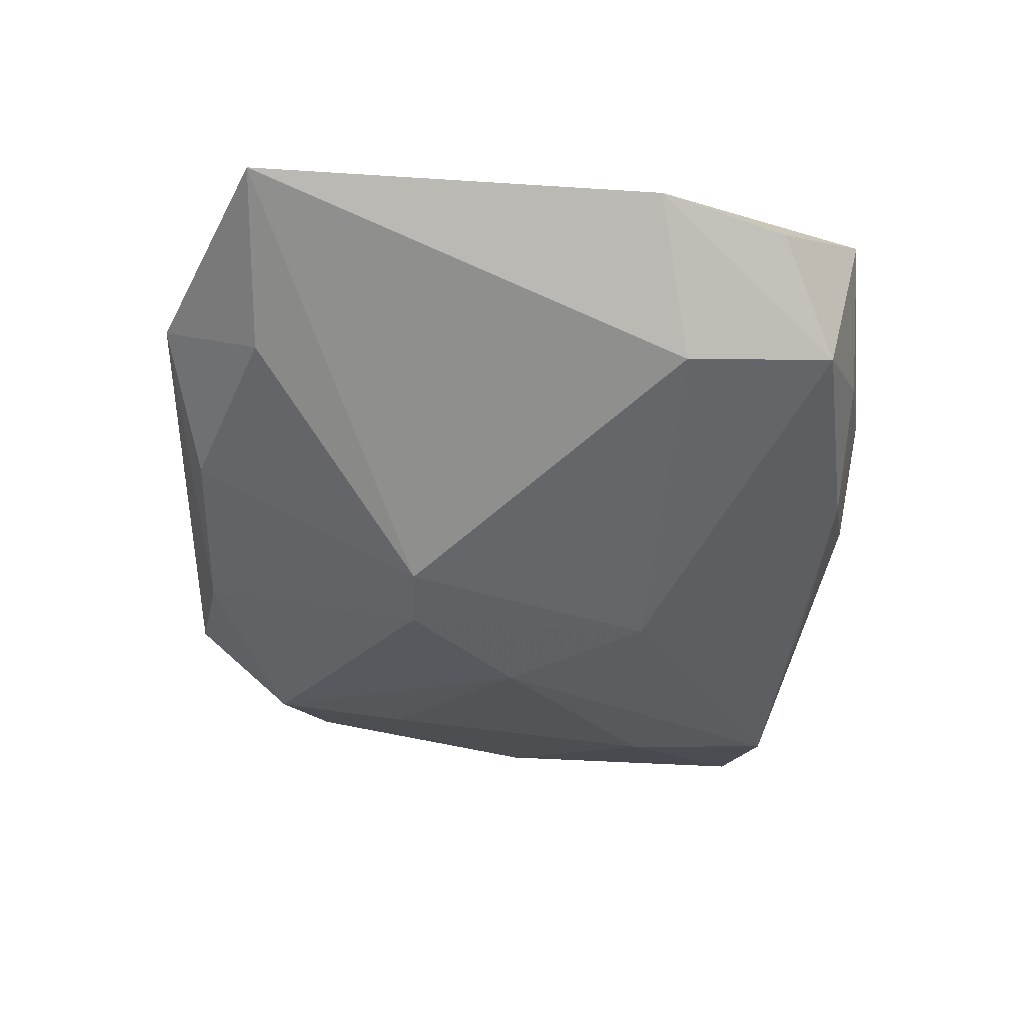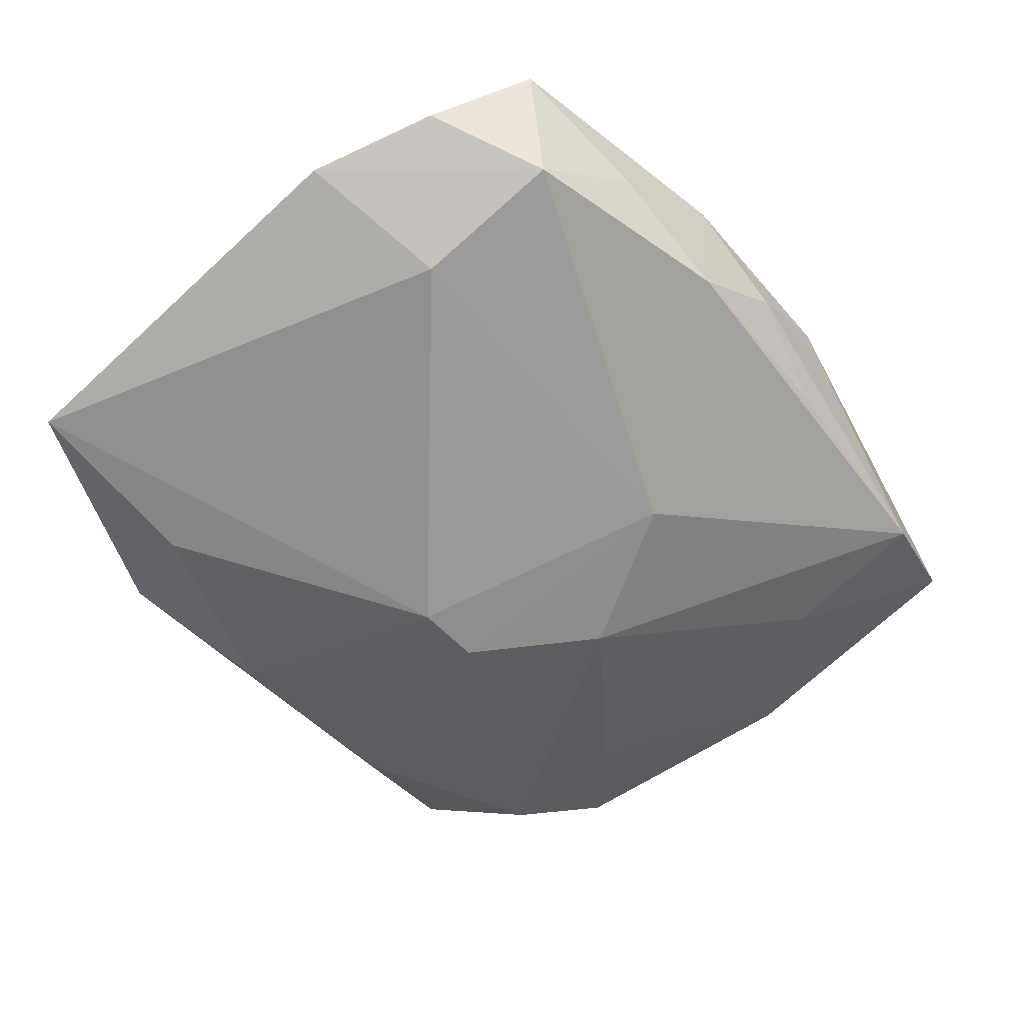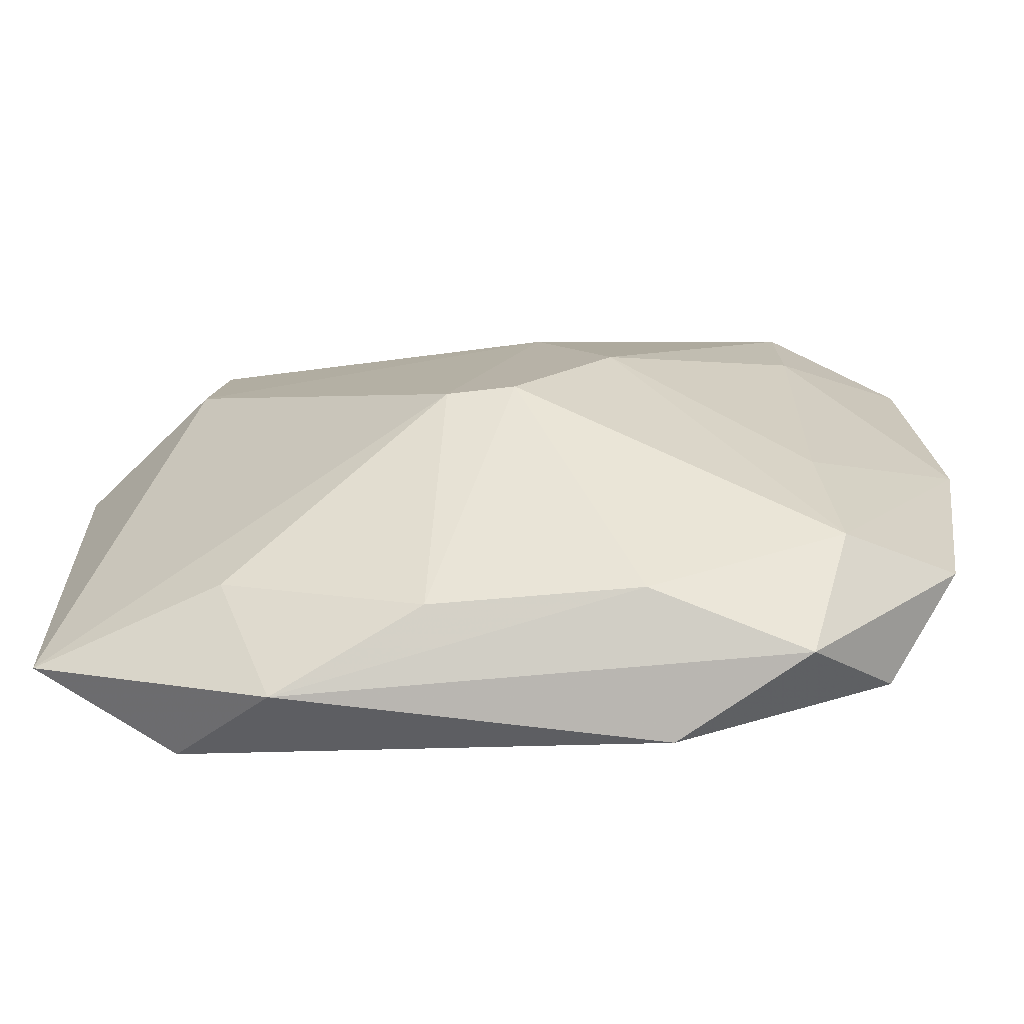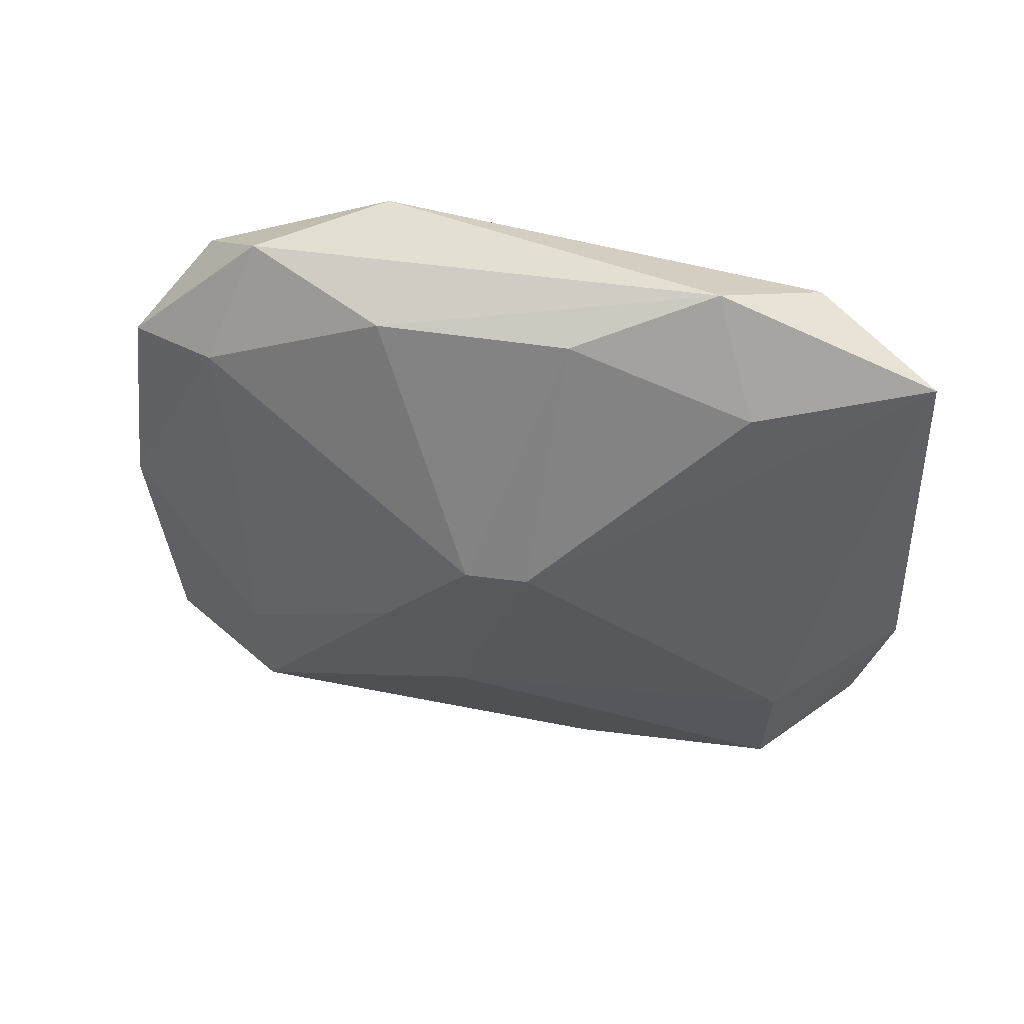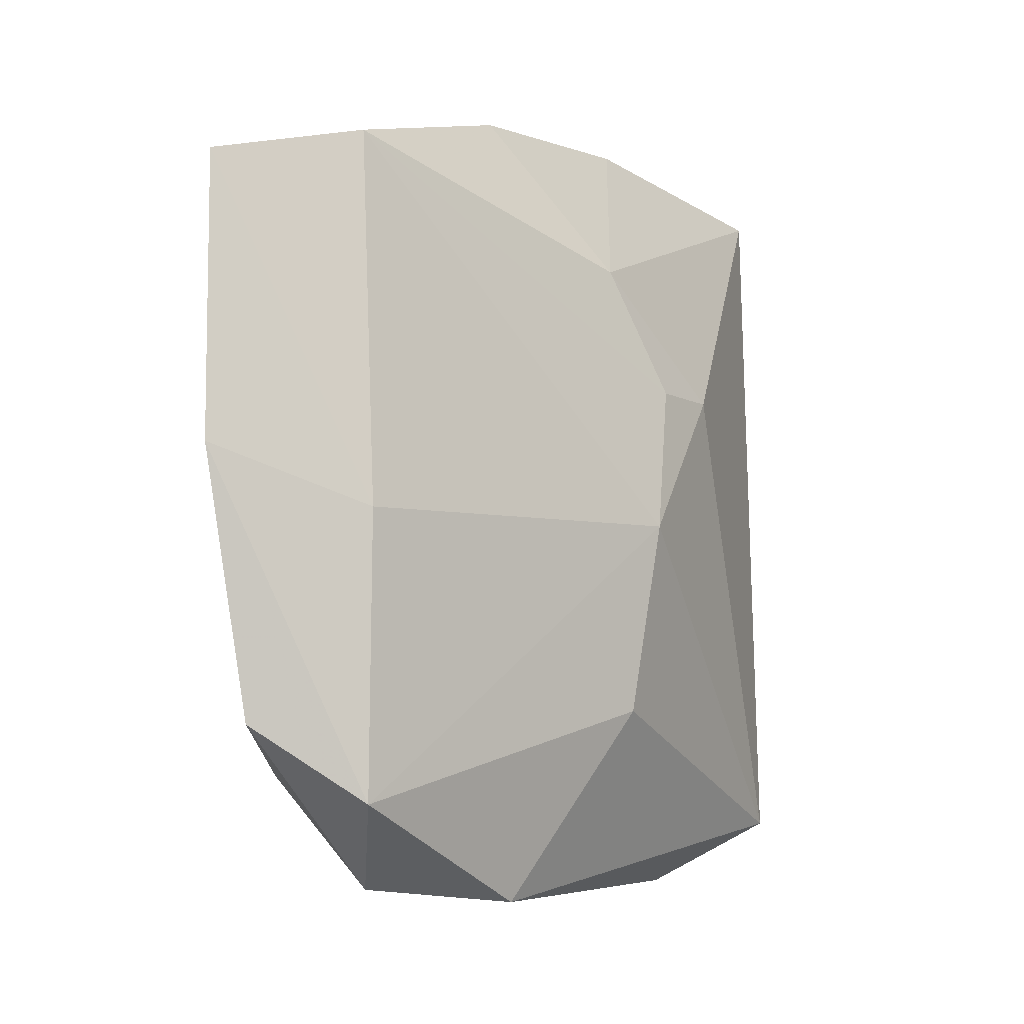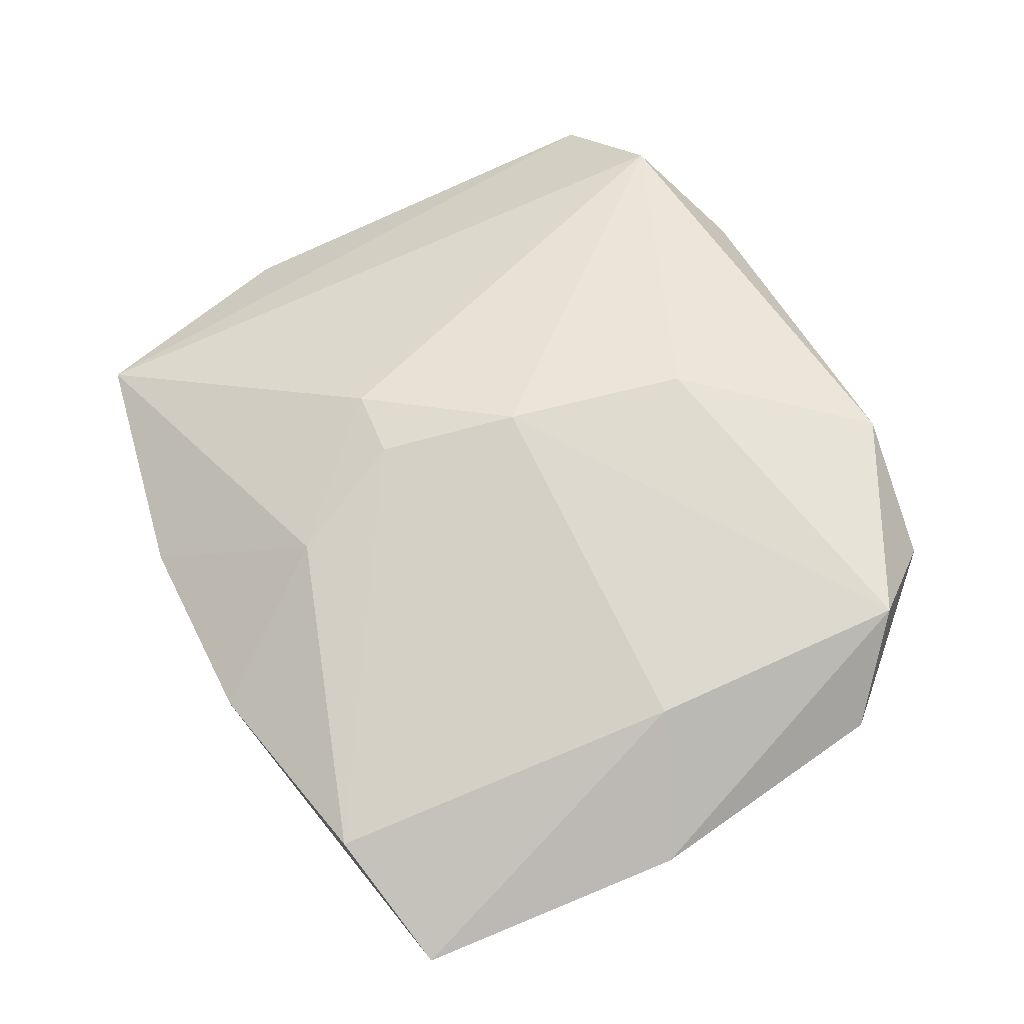
<metadata>
{"format":"obj","ext":"obj","renderer":"f3d","projection":"perspective","resolution":1024,"background":"white","views":[{"elev":-56.9,"azim":87.1,"up":"+Z"},{"elev":-68.5,"azim":132.3,"up":"+Z"},{"elev":-72.3,"azim":-164.4,"up":"+Y"},{"elev":-34.8,"azim":1.9,"up":"+Z"},{"elev":-5.5,"azim":-41.8,"up":"+Y"},{"elev":71.7,"azim":-115.2,"up":"+Z"}]}
</metadata>
<code>
v 0.003236 -0.002034 0.01224
v 0.008195 0.02997 0.001393
v 0.004728 -0.02754 -0.004264
v 0.01661 -0.0304 -0.001619
v -0.02527 0.01277 -0.003067
v 0.005788 0.008838 0.01052
v -0.008699 0.02666 -0.004645
v 0.0009195 -0.008571 -0.01363
v -0.02493 -0.0211 0.0008726
v -0.02442 -0.009975 -0.001423
v 0.0004972 -0.01633 0.01198
v 0.03119 0.01985 -0.007706
v 0.01602 0.02779 -0.005151
v -0.0322 -0.01741 0.007389
v -0.02049 -0.02918 0.00577
v -0.009514 -0.0304 0.0092
v 0.02288 0.01245 -0.01357
v 0.0252 -0.02574 0.002526
v -0.004177 -0.008533 -0.01281
v -0.02508 -0.002329 0.01224
v 0.01905 -0.02222 -0.007824
v 0.02708 0.02701 -0.0009778
v -0.02532 0.02476 -0.002227
v 0.01134 0.008601 0.009342
v 0.03431 0.009796 -0.007702
v -0.02535 -0.02287 0.01224
v -0.0007253 0.02934 -0.001878
v -0.03429 0.02289 0.00528
v 0.02257 0.02422 -0.01209
v -0.01152 0.0002307 -0.01088
v -0.03546 0.001902 0.006833
v -0.0232 0.02546 0.008481
v 0.03387 -0.02286 -0.005566
v 0.001083 0.01818 0.009089
v -0.01042 -0.02726 -0.001273
v -0.005763 0.01131 -0.01102
v -0.007429 0.02945 0.004389
v 0.005732 0.02748 -0.007831
f 8 17 33
f 8 3 19
f 36 8 19
f 17 8 36
f 17 36 29
f 31 28 5
f 5 28 23
f 35 9 19
f 19 3 35
f 15 9 35
f 35 4 15
f 3 4 35
f 31 9 14
f 14 26 31
f 14 9 15
f 15 26 14
f 21 8 33
f 3 8 21
f 33 4 21
f 21 4 3
f 38 36 23
f 38 29 36
f 12 29 22
f 32 28 20
f 31 26 20
f 20 28 31
f 1 32 20
f 20 26 1
f 34 22 2
f 34 24 22
f 10 9 31
f 31 5 10
f 23 36 30
f 30 5 23
f 30 36 19
f 30 10 5
f 19 9 30
f 9 10 30
f 18 4 33
f 18 24 1
f 33 22 18
f 22 24 18
f 13 38 2
f 29 38 13
f 2 22 13
f 22 29 13
f 2 38 27
f 33 17 25
f 25 22 33
f 25 12 22
f 17 29 25
f 29 12 25
f 6 32 1
f 6 34 32
f 1 24 6
f 24 34 6
f 37 34 2
f 32 34 37
f 2 27 37
f 37 28 32
f 37 27 23
f 23 28 37
f 1 26 11
f 11 18 1
f 7 38 23
f 23 27 7
f 7 27 38
f 16 11 26
f 18 11 16
f 16 26 15
f 15 4 16
f 4 18 16

</code>
